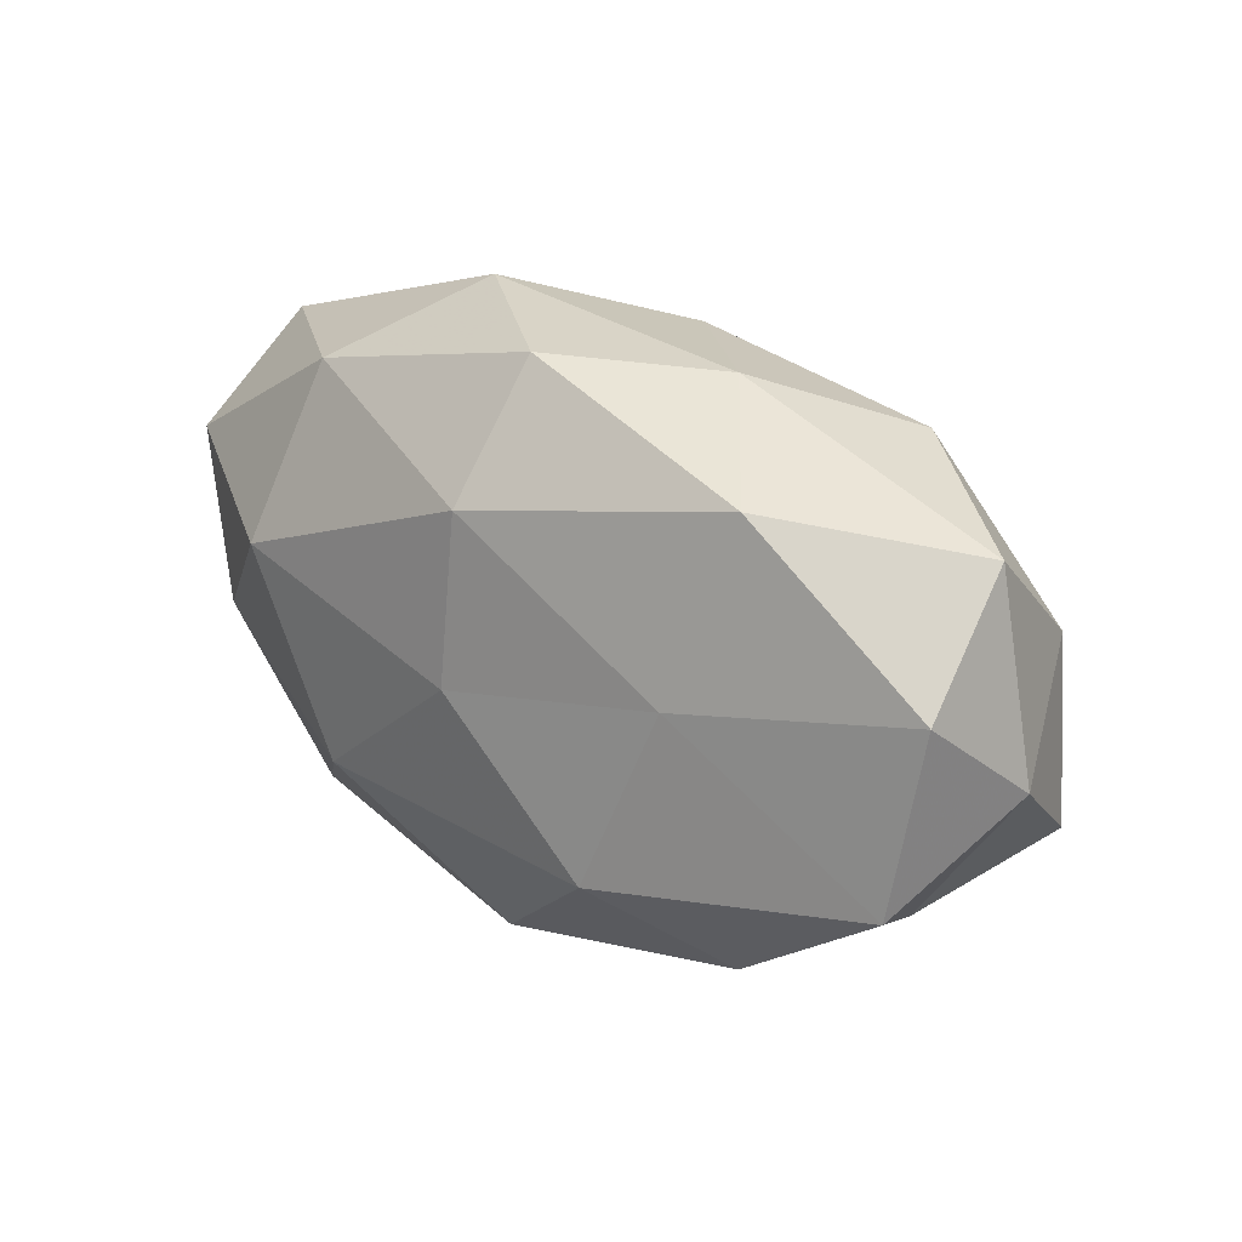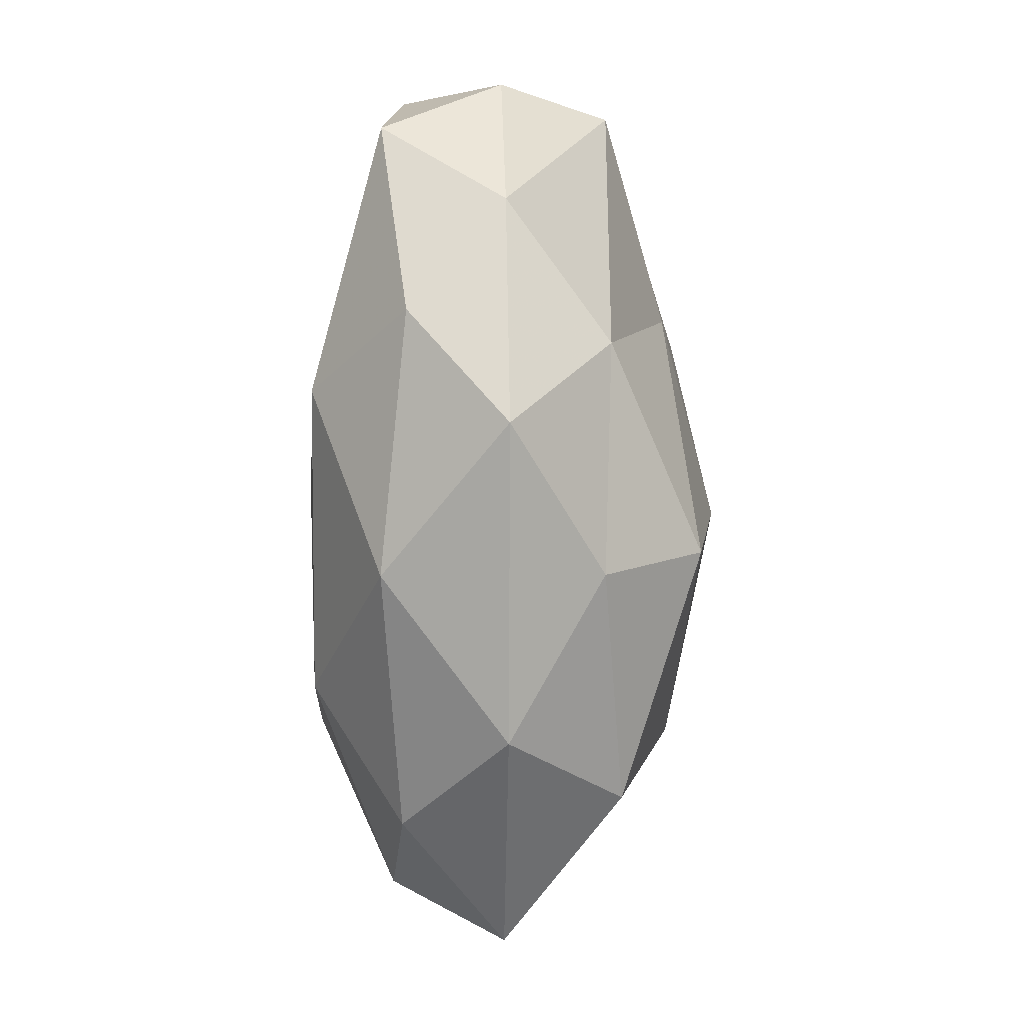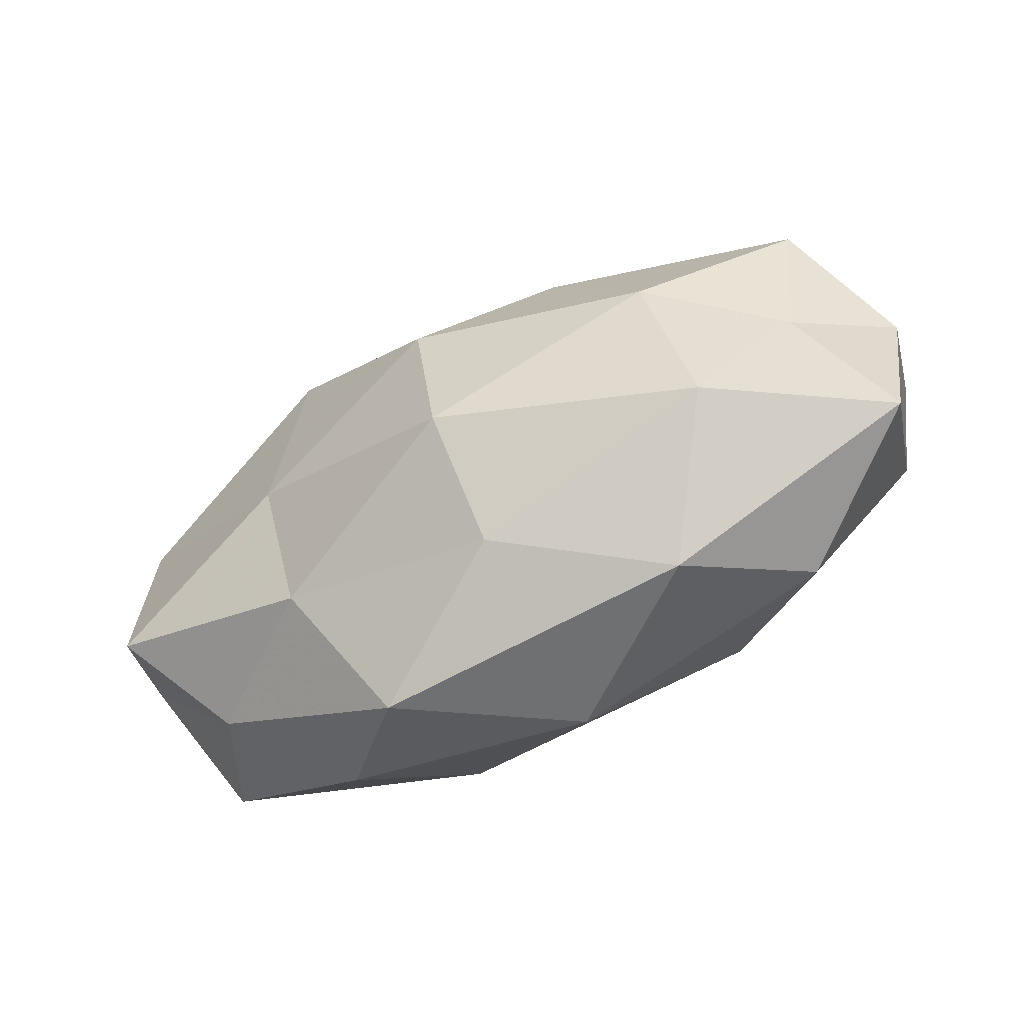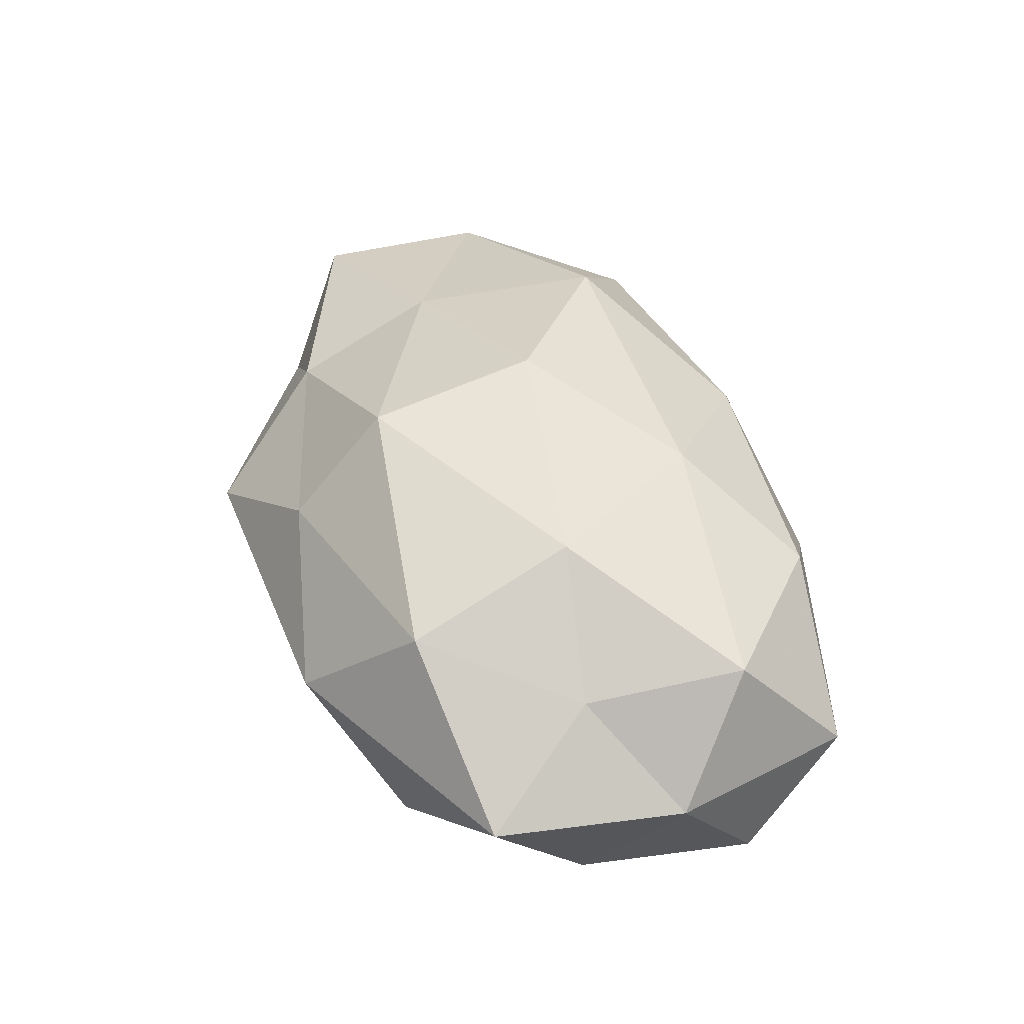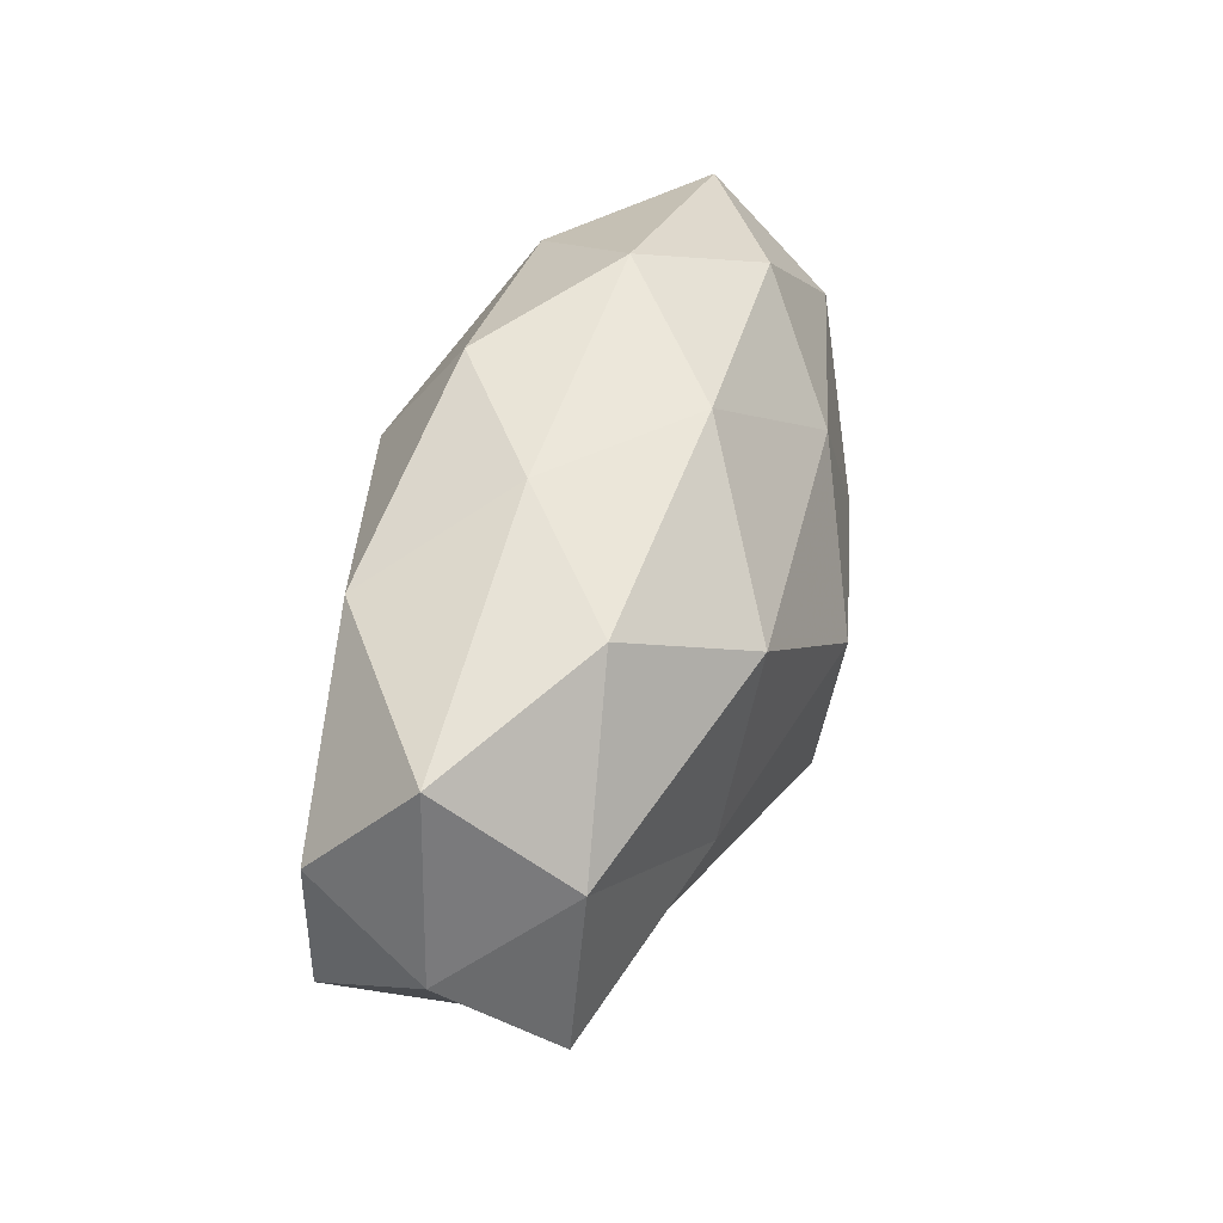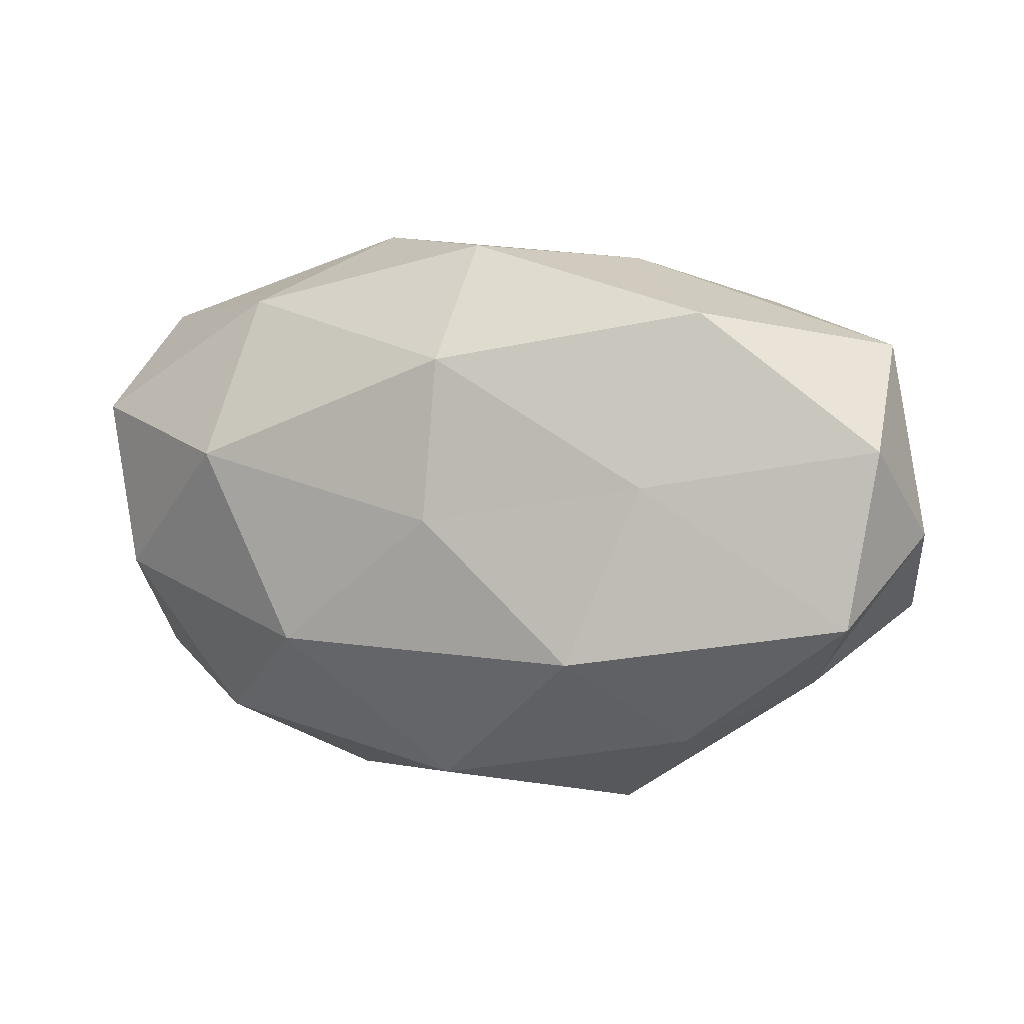
<metadata>
{"format":"obj","ext":"obj","renderer":"f3d","projection":"perspective","resolution":1024,"background":"white","views":[{"elev":22.5,"azim":-137.0,"up":"+Y"},{"elev":-80.0,"azim":-91.2,"up":"+Y"},{"elev":-64.2,"azim":27.1,"up":"+Y"},{"elev":43.8,"azim":71.7,"up":"+Z"},{"elev":41.9,"azim":-74.0,"up":"+Y"},{"elev":3.3,"azim":-156.8,"up":"+Y"}]}
</metadata>
<code>
v -0.02037 0.01588 0.02293
v -0.001733 0.0181 -0.02256
v 0.04924 -0.01961 0.002059
v -0.02583 -0.005513 0.01993
v -0.05418 -0.002303 -0.000458
v -0.0409 -0.02041 0.0004306
v -0.05007 -0.01183 0.01199
v 0.04631 -0.007592 -0.01223
v 0.001111 -0.02978 0.0127
v -0.03312 0.02537 0.01093
v -0.01896 0.03058 -0.0009808
v -0.0517 0.007621 -0.01292
v -0.01701 -0.03606 0.001427
v 0.01999 -0.03441 0.002048
v 0.0003874 -0.01876 0.02456
v 0.01463 0.0341 -0.0004886
v -0.05036 0.01972 -0.001172
v -0.02844 -0.02667 -0.01056
v 0.01869 -0.01544 -0.02173
v -0.0005673 -0.0006616 -0.02363
v -0.04786 0.007836 0.01315
v 0.04688 0.02439 0.0004496
v -0.03138 0.02331 -0.01503
v 0.02668 -0.003467 0.02224
v -0.01773 -0.01692 -0.02212
v 0.02916 0.00679 -0.02273
v 0.05017 0.01241 -0.01146
v 0.02668 0.02559 -0.01385
v 0.04132 -0.006079 0.01144
v 0.01492 0.01572 0.02113
v -0.0008454 0.0009785 0.02758
v 0.03255 -0.0258 -0.01031
v 0.02722 0.02705 0.01151
v 0.02968 -0.02286 0.01575
v -0.0247 -0.02223 0.01297
v 0.05244 0.002506 0.001331
v 0.001339 -0.03203 -0.01283
v -0.00257 0.02966 0.01264
v -0.02583 0.003391 -0.01957
v -0.04861 -0.01235 -0.01447
v 0.04479 0.01194 0.01459
v -0.002619 0.03185 -0.01258
f 7 5 6
f 14 9 13
f 10 11 17
f 17 12 5
f 18 13 6
f 21 4 1
f 21 7 4
f 21 5 7
f 10 21 1
f 17 5 21
f 10 17 21
f 11 23 17
f 17 23 12
f 19 25 20
f 19 26 8
f 26 20 2
f 19 20 26
f 8 26 27
f 16 22 28
f 26 2 28
f 28 22 27
f 27 26 28
f 1 4 31
f 31 4 15
f 15 24 31
f 1 31 30
f 30 31 24
f 32 8 3
f 32 3 14
f 32 19 8
f 16 33 22
f 3 34 14
f 14 34 9
f 9 34 15
f 34 24 15
f 3 29 34
f 34 29 24
f 4 7 35
f 6 35 7
f 13 35 6
f 13 9 35
f 4 35 15
f 15 35 9
f 8 36 3
f 8 27 36
f 36 27 22
f 3 36 29
f 14 13 37
f 37 13 18
f 37 18 25
f 37 25 19
f 32 14 37
f 32 37 19
f 10 1 38
f 10 38 11
f 38 16 11
f 1 30 38
f 38 33 16
f 38 30 33
f 39 2 20
f 23 2 39
f 12 23 39
f 20 25 39
f 5 40 6
f 5 12 40
f 6 40 18
f 25 18 40
f 39 40 12
f 25 40 39
f 41 24 29
f 30 24 41
f 41 22 33
f 33 30 41
f 36 22 41
f 29 36 41
f 11 16 42
f 23 42 2
f 11 42 23
f 28 2 42
f 42 16 28

</code>
